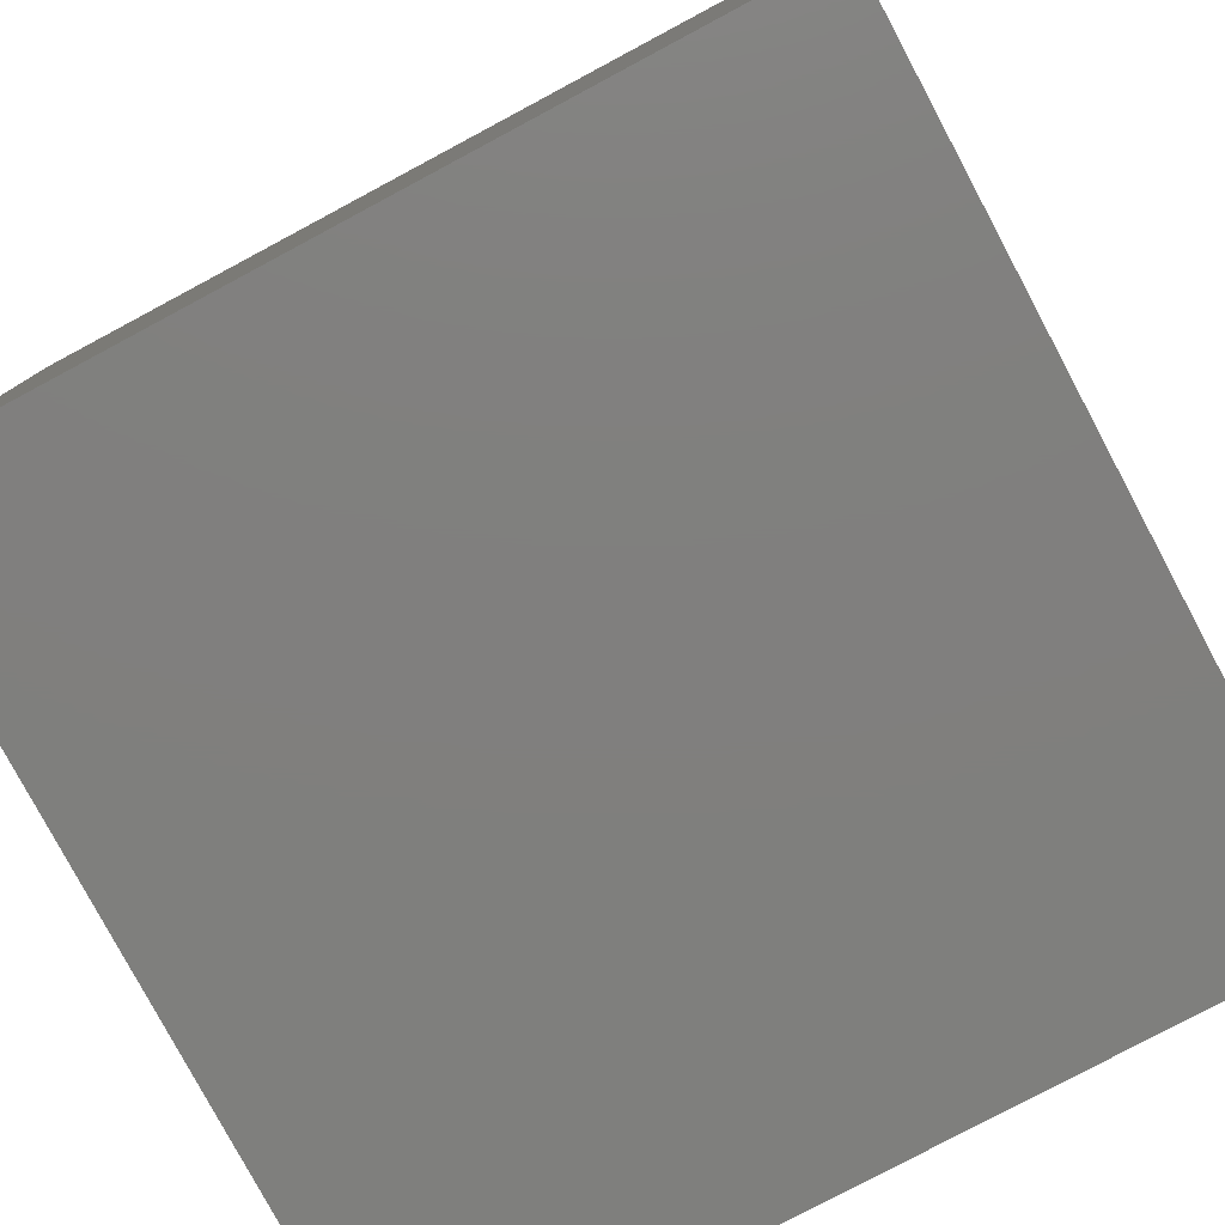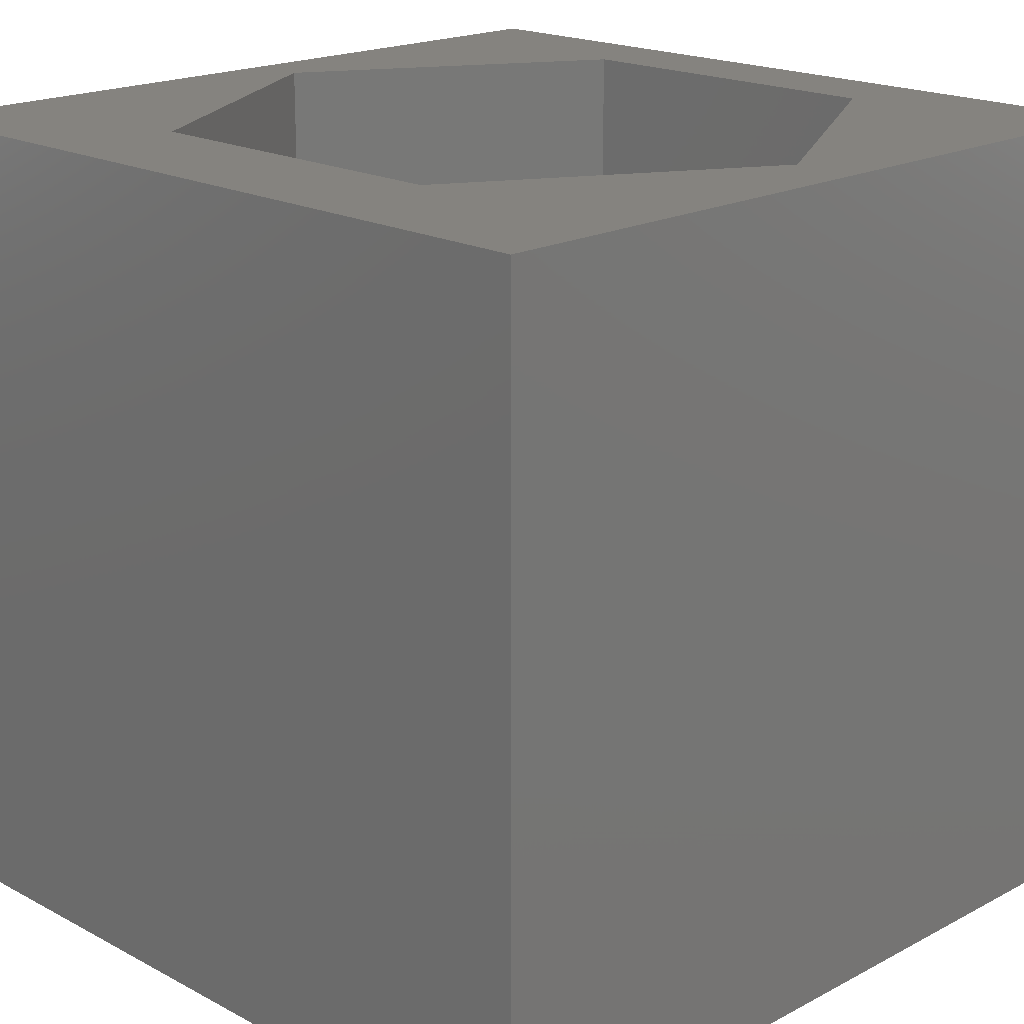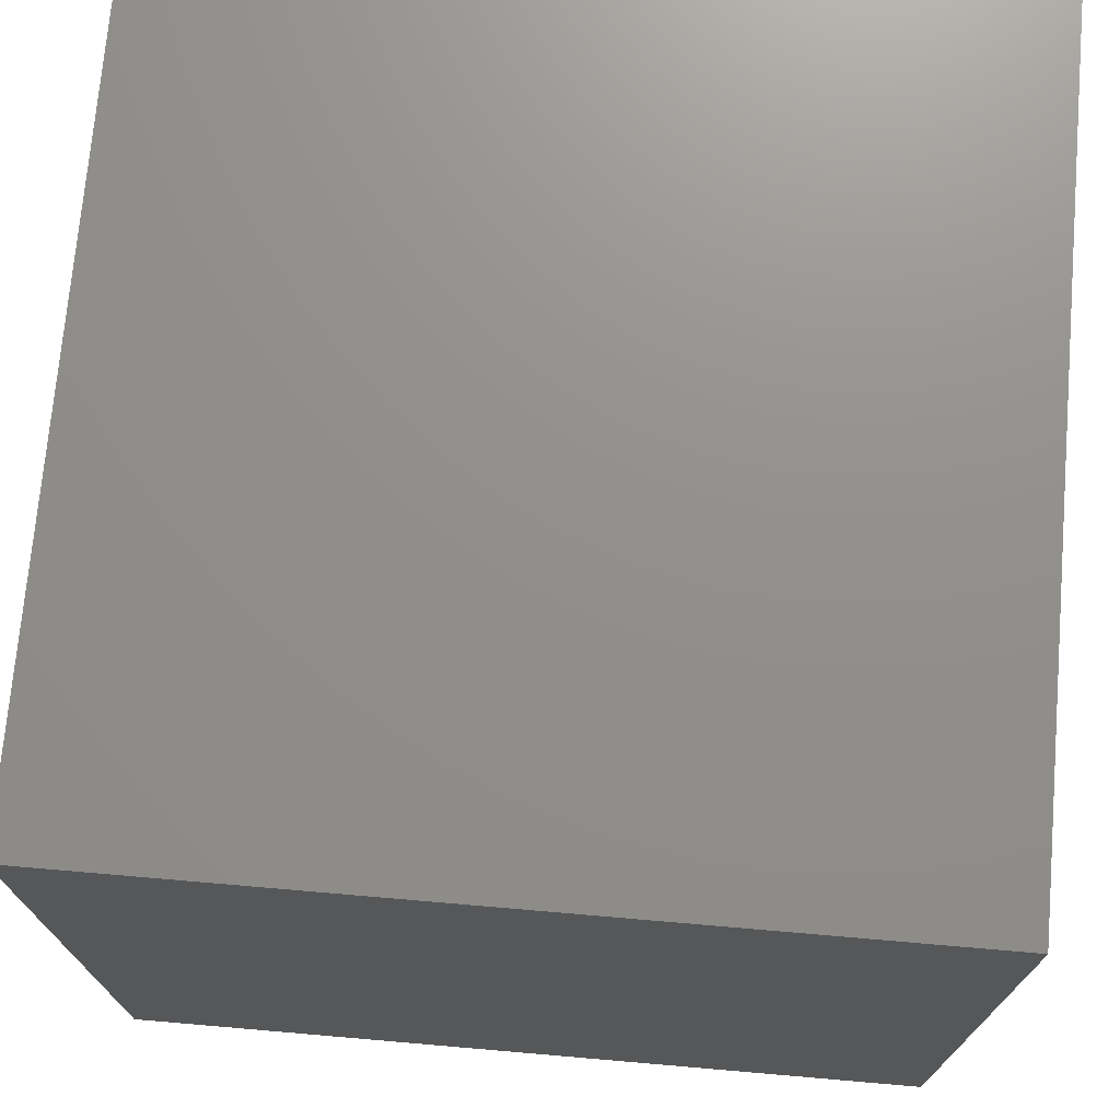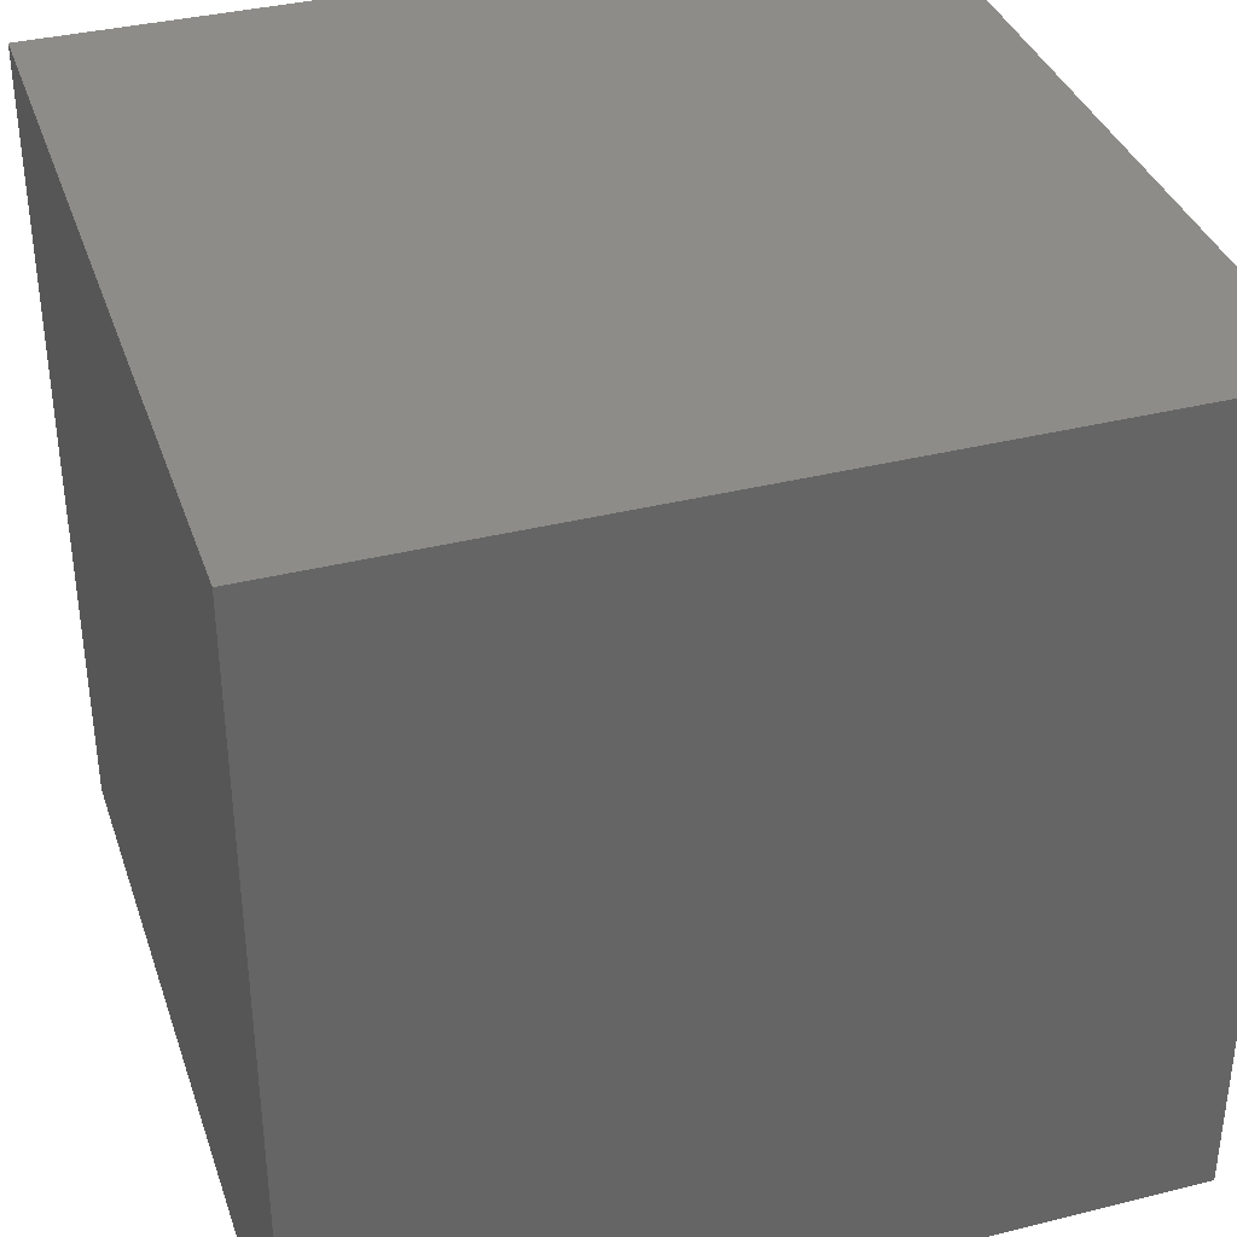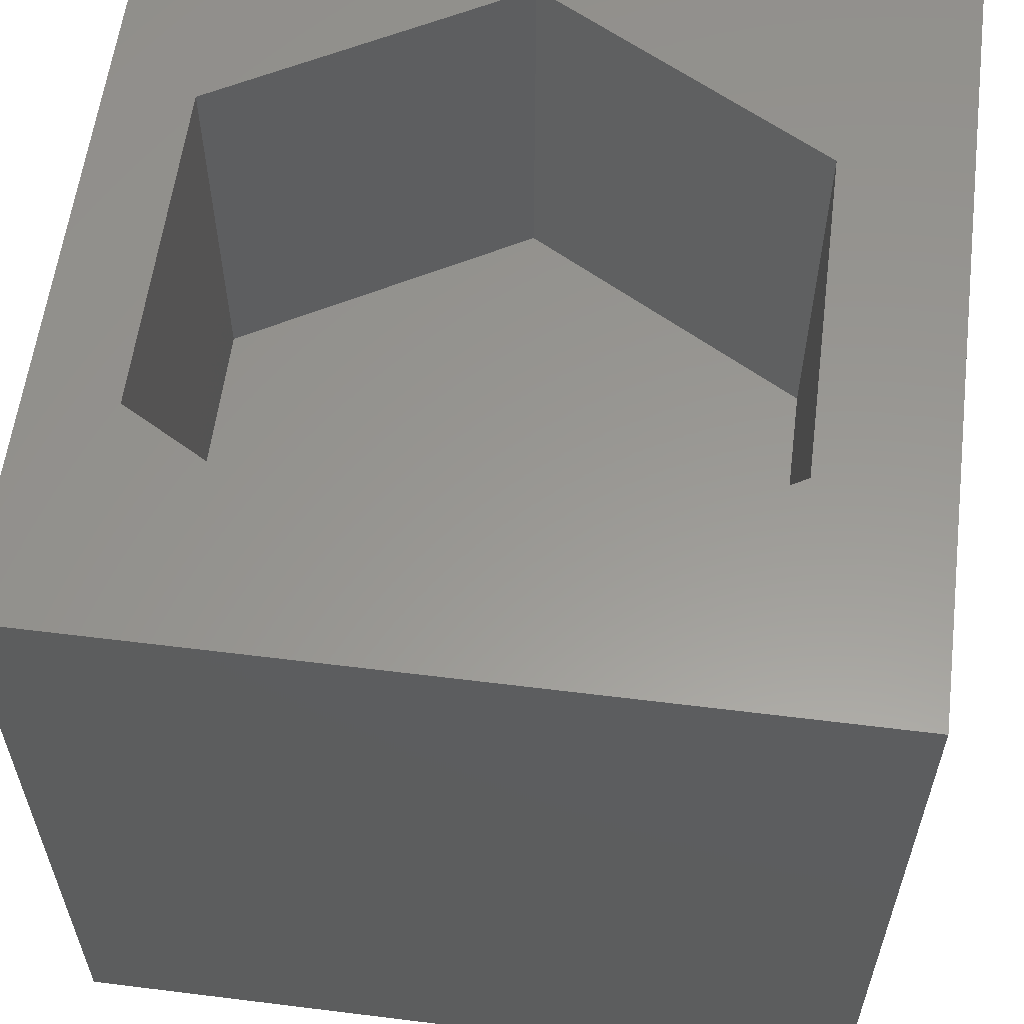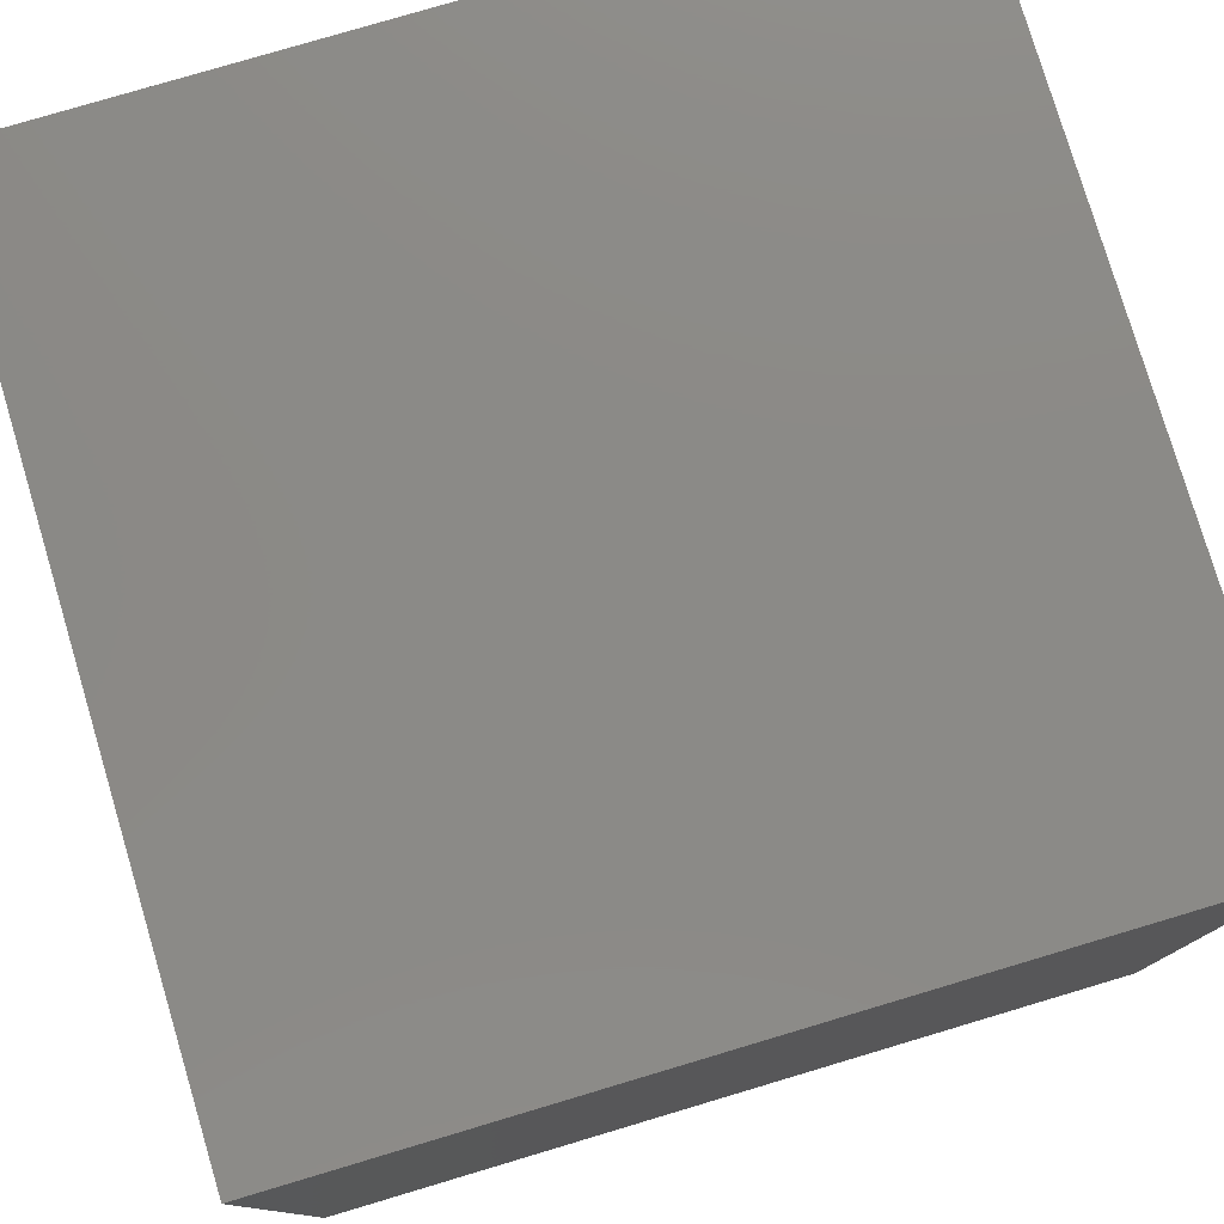
<metadata>
{"format":"stl","ext":"stl","renderer":"f3d","projection":"perspective","resolution":1024,"background":"white","views":[{"elev":-79.4,"azim":28.1,"up":"+Z"},{"elev":18.9,"azim":-134.9,"up":"+Z"},{"elev":72.7,"azim":-175.1,"up":"+Y"},{"elev":36.7,"azim":-107.9,"up":"+Y"},{"elev":58.9,"azim":97.3,"up":"+Z"},{"elev":78.5,"azim":163.4,"up":"+Y"}]}
</metadata>
<code>
# stl→obj: 20 verts, 36 faces
v 0 10 10
v 0 10 0
v 0 0 10
v 0 0 0
v 10 10 10
v 9.306 4.753 10
v 10 0 10
v 7.179 1.07 10
v 2.926 1.07 10
v 0.7993 4.753 10
v 2.926 8.437 10
v 7.179 8.437 10
v 10 10 0
v 10 0 0
v 0.7993 4.753 5.139
v 2.926 8.437 5.139
v 7.179 8.437 5.139
v 9.306 4.753 5.139
v 7.179 1.07 5.139
v 2.926 1.07 5.139
f 1 2 3
f 3 2 4
f 5 6 7
f 7 6 8
f 7 8 3
f 8 9 3
f 3 9 10
f 3 10 1
f 1 10 11
f 1 11 5
f 5 11 12
f 5 12 6
f 13 5 14
f 14 5 7
f 2 13 4
f 4 13 14
f 5 13 1
f 1 13 2
f 14 7 4
f 4 7 3
f 15 16 10
f 10 16 11
f 16 17 11
f 11 17 12
f 17 18 12
f 12 18 6
f 18 19 6
f 6 19 8
f 19 20 8
f 8 20 9
f 20 15 9
f 9 15 10
f 20 19 15
f 15 19 18
f 15 18 16
f 16 18 17

</code>
